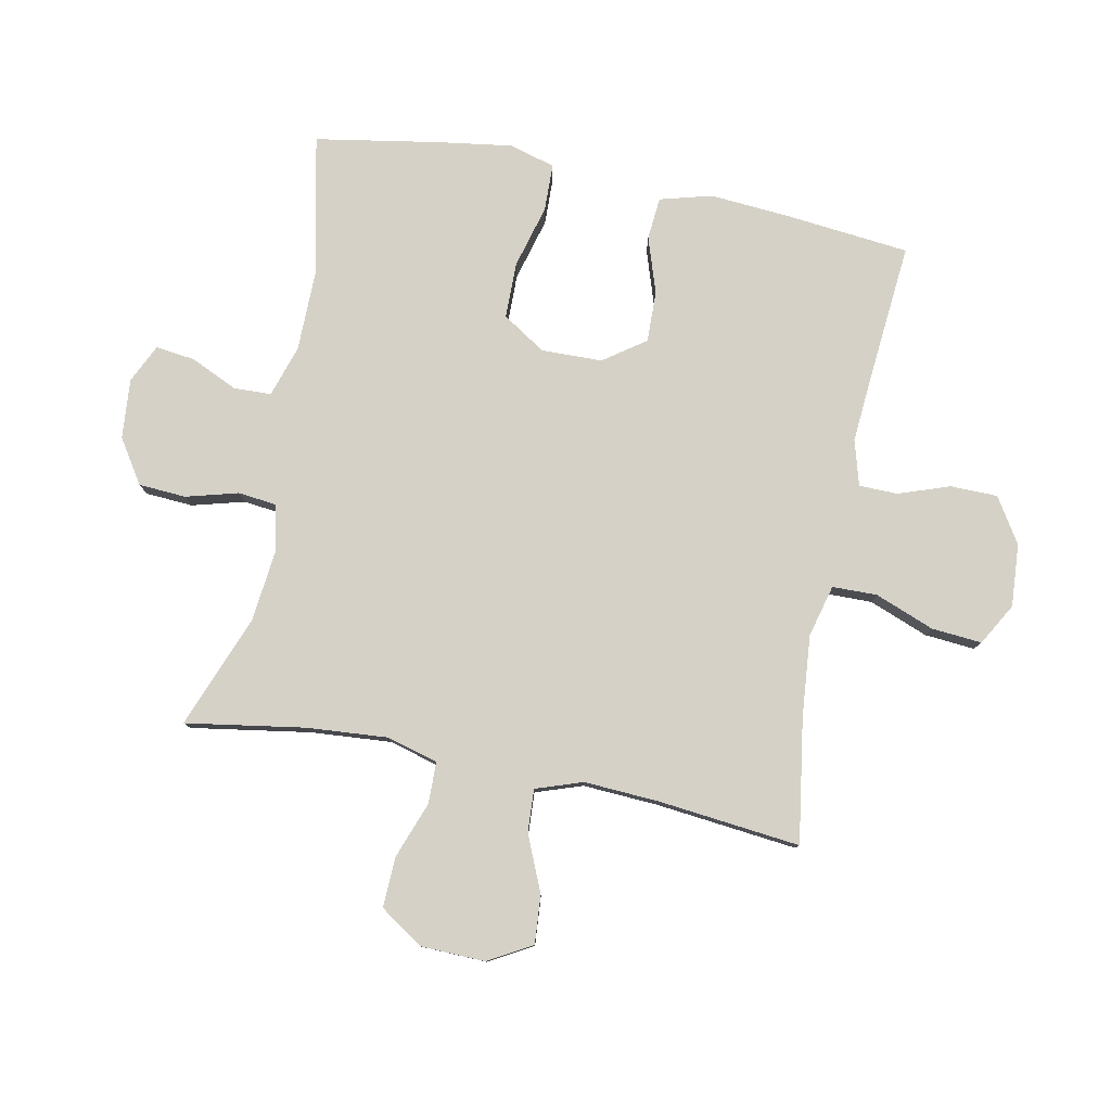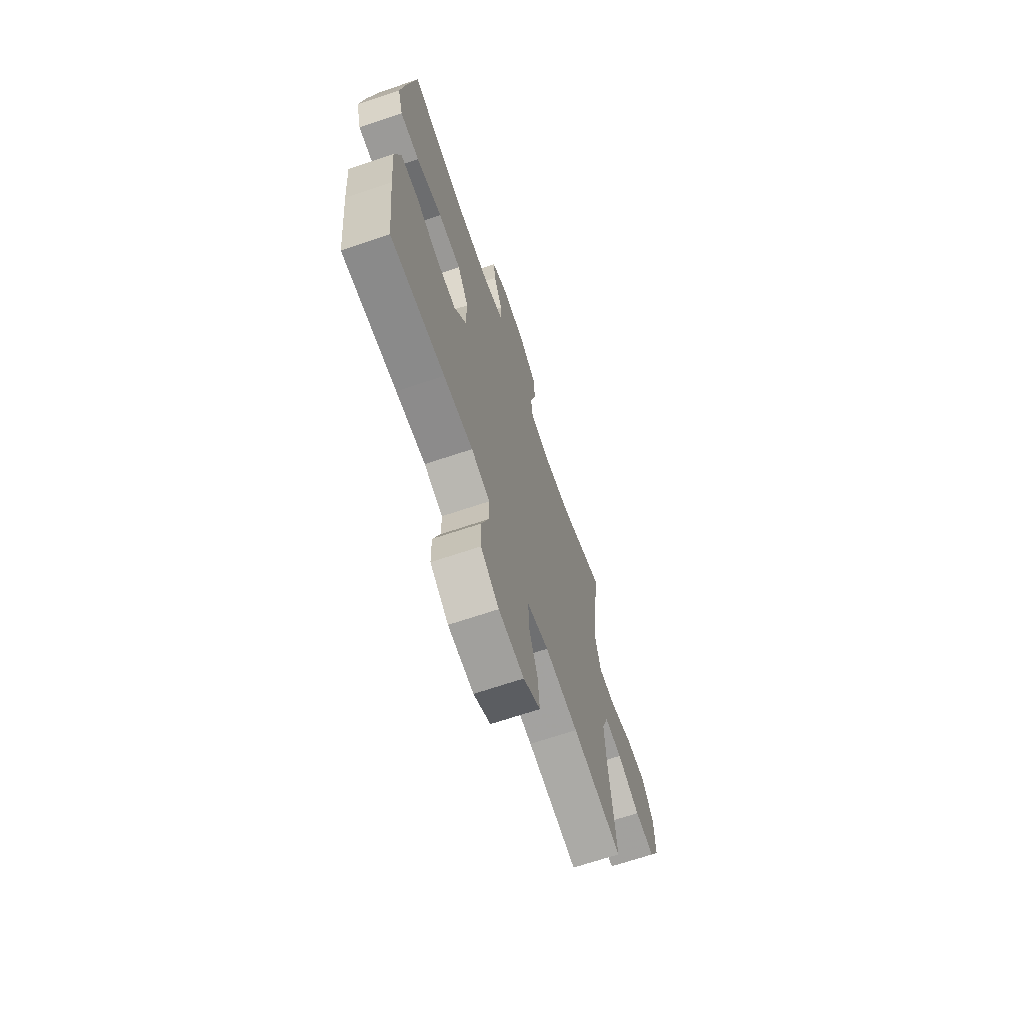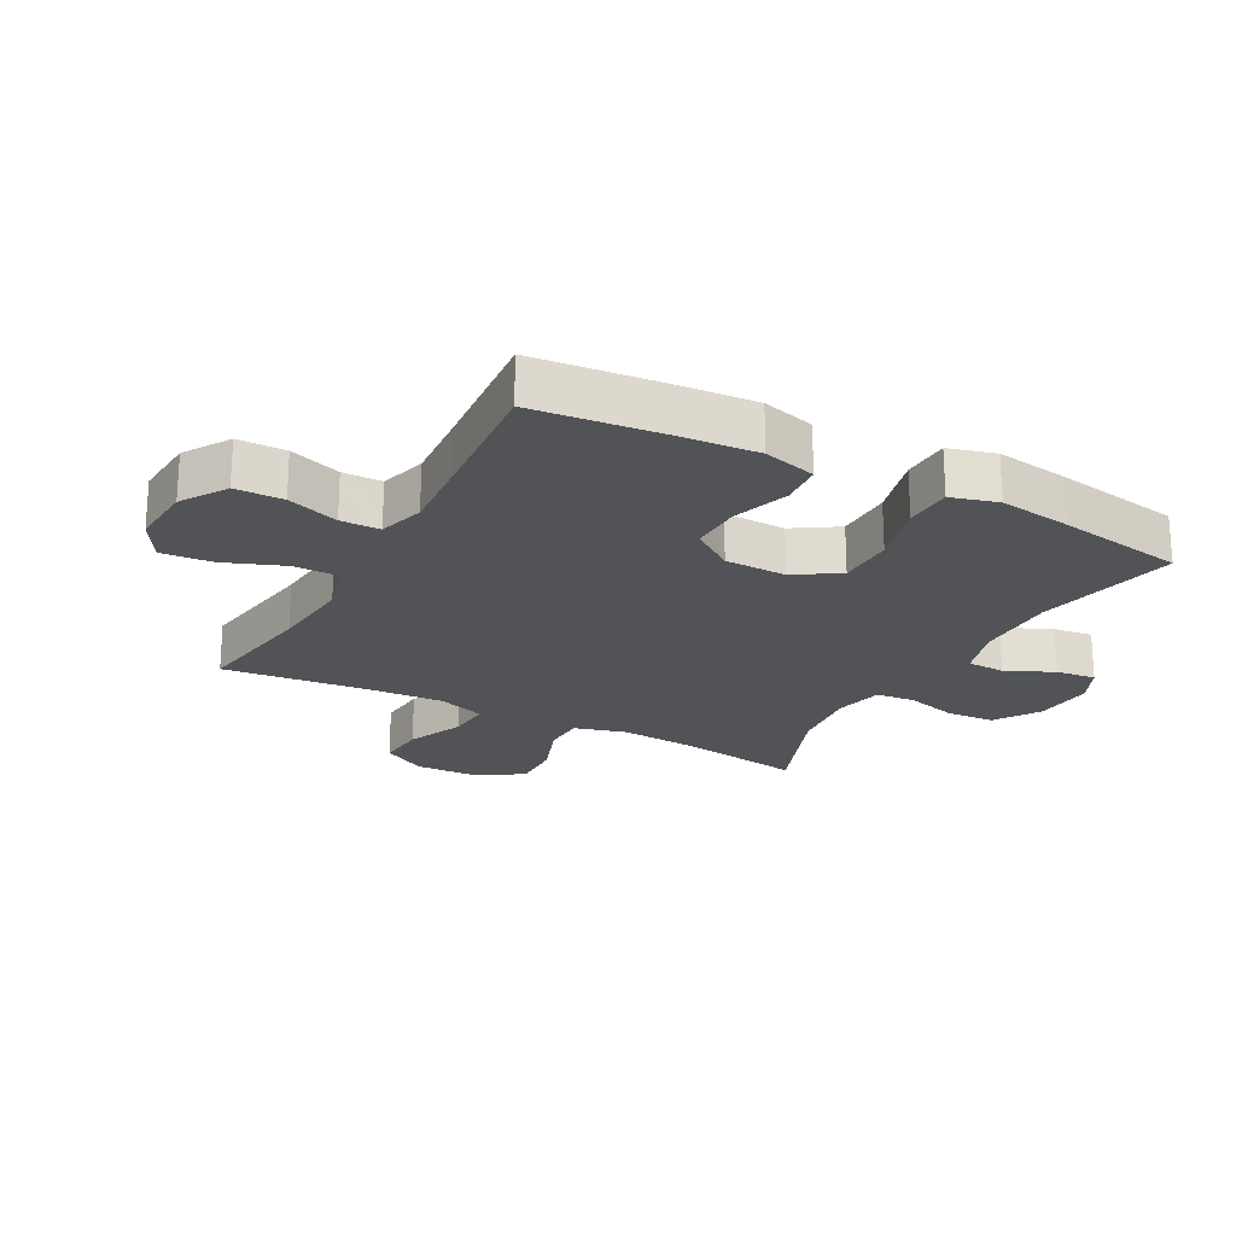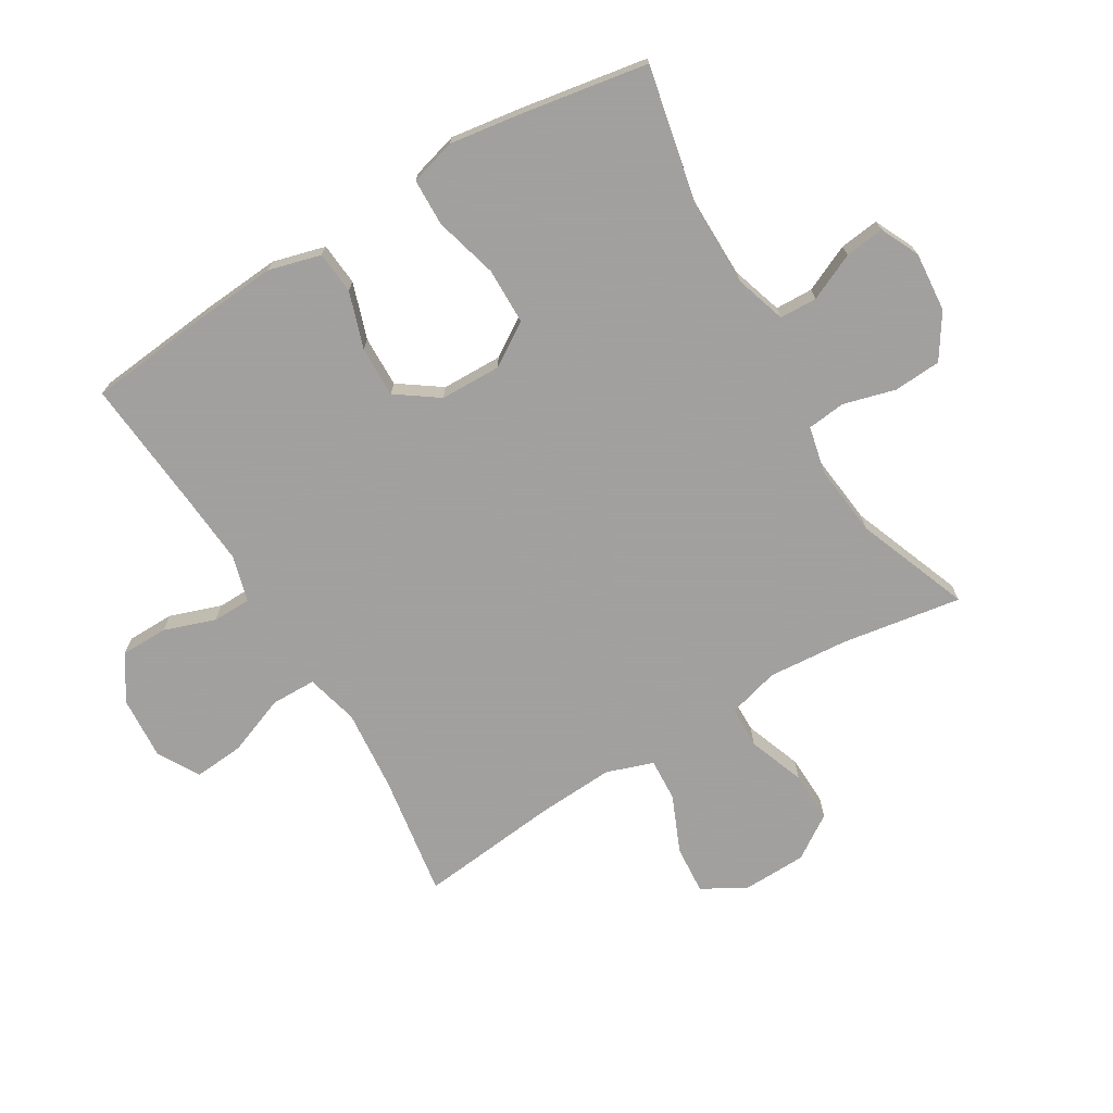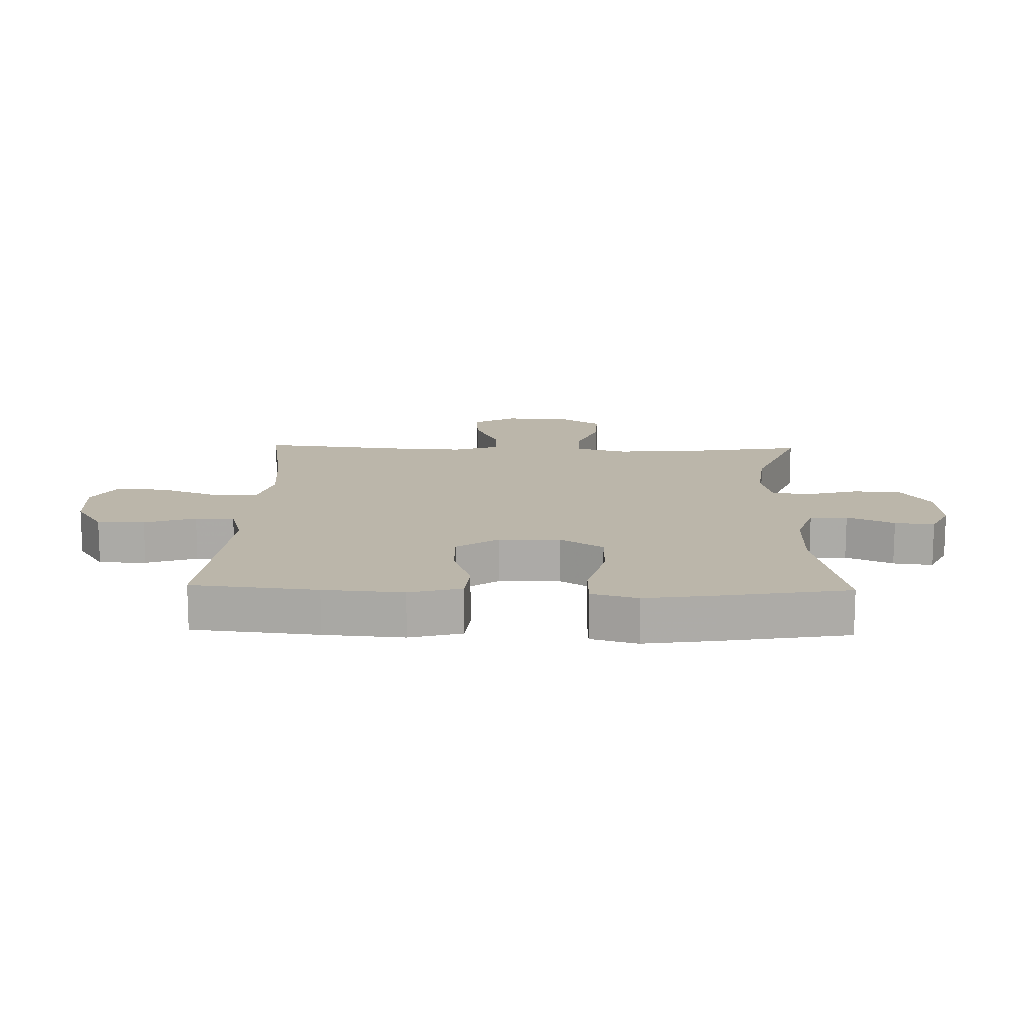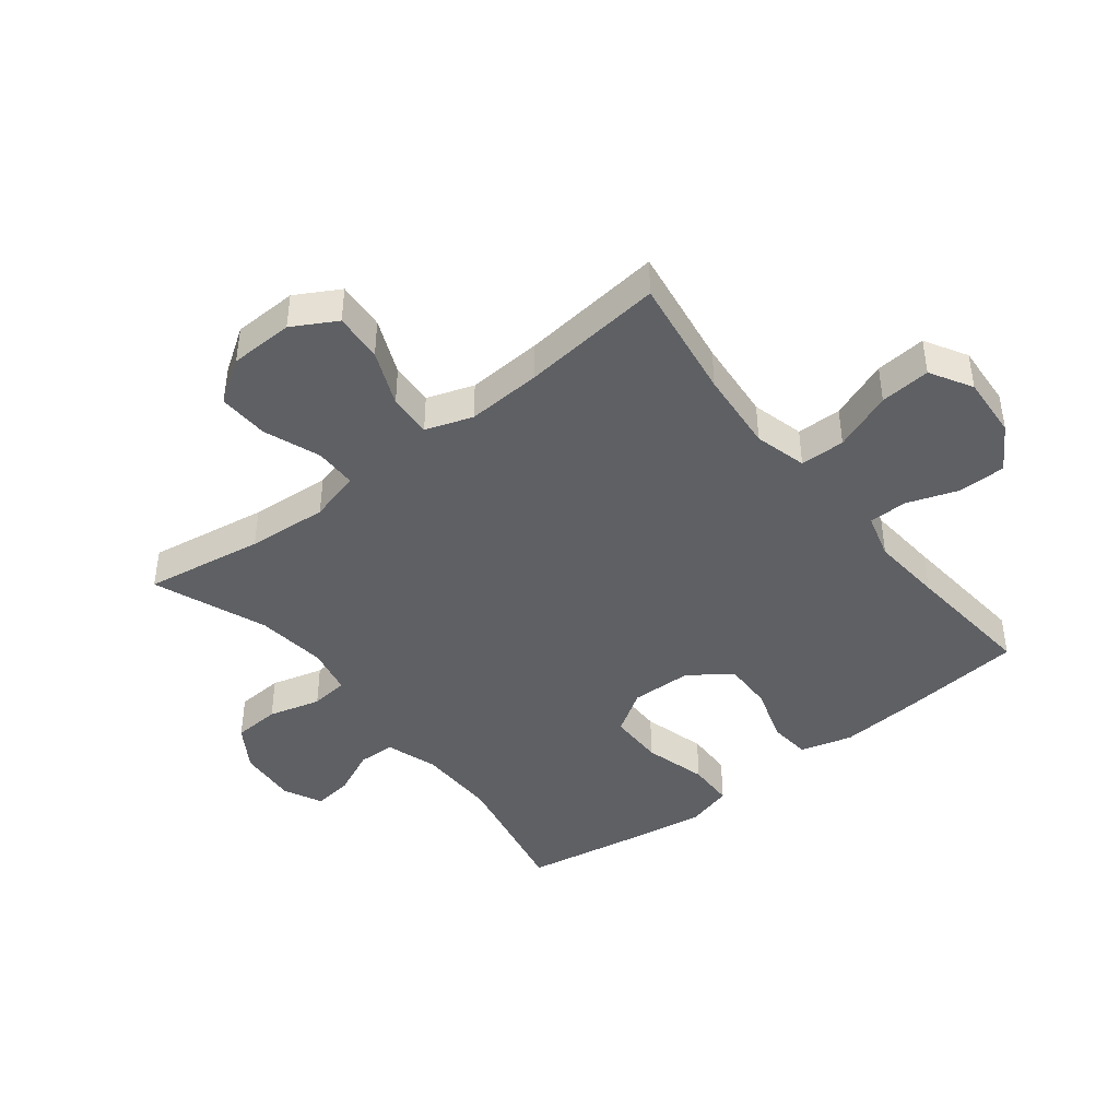
<metadata>
{"format":"obj","ext":"obj","renderer":"f3d","projection":"perspective","resolution":1024,"background":"white","views":[{"elev":79.6,"azim":101.2,"up":"+Y"},{"elev":-68.0,"azim":-71.3,"up":"+Z"},{"elev":-22.0,"azim":-118.4,"up":"+Y"},{"elev":-71.9,"azim":-59.1,"up":"+Y"},{"elev":13.9,"azim":-88.4,"up":"+Y"},{"elev":-42.8,"azim":128.2,"up":"+Y"}]}
</metadata>
<code>
v 0.5 0.07 0.5
v 0.469 0.07 0.306
v 0.459 0.07 0.175
v 0.482 0.07 0.091
v 0.55 0.07 0.09
v 0.642 0.07 0.124
v 0.724 0.07 0.127
v 0.771 0.07 0.056
v 0.774 0.07 -0.048
v 0.734 0.07 -0.119
v 0.655 0.07 -0.113
v 0.564 0.07 -0.074
v 0.494 0.07 -0.07
v 0.468 0.07 -0.146
v 0.475 0.07 -0.268
v 0.5 0.07 -0.5
v 0.299 0.07 -0.469
v 0.166 0.07 -0.457
v 0.081 0.07 -0.479
v 0.08 0.07 -0.552
v 0.117 0.07 -0.648
v 0.124 0.07 -0.73
v 0.056 0.07 -0.769
v -0.046 0.07 -0.762
v -0.119 0.07 -0.716
v -0.12 0.07 -0.639
v -0.091 0.07 -0.556
v -0.092 0.07 -0.493
v -0.166 0.07 -0.472
v -0.283 0.07 -0.481
v -0.5 0.07 -0.5
v -0.521 0.07 -0.297
v -0.531 0.07 -0.168
v -0.508 0.07 -0.083
v -0.439 0.07 -0.077
v -0.348 0.07 -0.107
v -0.265 0.07 -0.109
v -0.217 0.07 -0.041
v -0.215 0.07 0.058
v -0.26 0.07 0.128
v -0.351 0.07 0.129
v -0.454 0.07 0.101
v -0.531 0.07 0.103
v -0.552 0.07 0.178
v -0.535 0.07 0.294
v -0.5 0.07 0.5
v -0.271 0.07 0.452
v -0.14 0.07 0.453
v -0.056 0.07 0.48
v -0.054 0.07 0.541
v -0.089 0.07 0.617
v -0.097 0.07 0.681
v -0.034 0.07 0.711
v 0.063 0.07 0.703
v 0.134 0.07 0.657
v 0.139 0.07 0.58
v 0.116 0.07 0.495
v 0.123 0.07 0.433
v 0.2 0.07 0.416
v 0.316 0.07 0.429
v 0.5 0 0.5
v 0.469 0 0.306
v 0.459 0 0.175
v 0.482 0 0.091
v 0.55 0 0.09
v 0.642 0 0.124
v 0.724 0 0.127
v 0.771 0 0.056
v 0.774 0 -0.048
v 0.734 0 -0.119
v 0.655 0 -0.113
v 0.564 0 -0.074
v 0.494 0 -0.07
v 0.468 0 -0.146
v 0.475 0 -0.268
v 0.5 0 -0.5
v 0.299 0 -0.469
v 0.166 0 -0.457
v 0.081 0 -0.479
v 0.08 0 -0.552
v 0.117 0 -0.648
v 0.124 0 -0.73
v 0.056 0 -0.769
v -0.046 0 -0.762
v -0.119 0 -0.716
v -0.12 0 -0.639
v -0.091 0 -0.556
v -0.092 0 -0.493
v -0.166 0 -0.472
v -0.283 0 -0.481
v -0.5 0 -0.5
v -0.521 0 -0.297
v -0.531 0 -0.168
v -0.508 0 -0.083
v -0.439 0 -0.077
v -0.348 0 -0.107
v -0.265 0 -0.109
v -0.217 0 -0.041
v -0.215 0 0.058
v -0.26 0 0.128
v -0.351 0 0.129
v -0.454 0 0.101
v -0.531 0 0.103
v -0.552 0 0.178
v -0.535 0 0.294
v -0.5 0 0.5
v -0.271 0 0.452
v -0.14 0 0.453
v -0.056 0 0.48
v -0.054 0 0.541
v -0.089 0 0.617
v -0.097 0 0.681
v -0.034 0 0.711
v 0.063 0 0.703
v 0.134 0 0.657
v 0.139 0 0.58
v 0.116 0 0.495
v 0.123 0 0.433
v 0.2 0 0.416
v 0.316 0 0.429
f 54 55 56 57
f 54 57 58
f 53 54 58
f 50 51 52 53
f 49 50 53 58
f 48 49 58
f 47 48 58 59
f 45 46 47
f 44 45 47 59
f 41 42 43 44
f 40 41 44 59
f 33 34 35 36
f 33 36 37
f 30 31 32 33
f 29 30 33 37
f 28 29 37 38
f 24 25 26 27
f 24 27 28
f 23 24 28
f 20 21 22 23
f 19 20 23 28
f 18 19 28 38
f 15 16 17
f 14 15 17 18
f 13 14 18 38
f 9 10 11 12
f 9 12 13
f 5 6 7 8
f 4 5 8 9
f 60 1 2
f 60 2 3
f 39 40 59 60
f 39 60 3 4
f 13 38 39
f 4 9 13 39
f 117 116 115 114
f 118 117 114
f 118 114 113
f 113 112 111 110
f 118 113 110 109
f 118 109 108
f 119 118 108 107
f 107 106 105
f 119 107 105 104
f 104 103 102 101
f 119 104 101 100
f 96 95 94 93
f 97 96 93
f 93 92 91 90
f 97 93 90 89
f 98 97 89 88
f 87 86 85 84
f 88 87 84
f 88 84 83
f 83 82 81 80
f 88 83 80 79
f 98 88 79 78
f 77 76 75
f 78 77 75 74
f 98 78 74 73
f 72 71 70 69
f 73 72 69
f 68 67 66 65
f 69 68 65 64
f 62 61 120
f 63 62 120
f 120 119 100 99
f 64 63 120 99
f 99 98 73
f 99 73 69 64
f 1 61 62 2
f 2 62 63 3
f 3 63 64 4
f 4 64 65 5
f 5 65 66 6
f 6 66 67 7
f 7 67 68 8
f 8 68 69 9
f 9 69 70 10
f 10 70 71 11
f 11 71 72 12
f 12 72 73 13
f 13 73 74 14
f 14 74 75 15
f 15 75 76 16
f 16 76 77 17
f 17 77 78 18
f 18 78 79 19
f 19 79 80 20
f 20 80 81 21
f 21 81 82 22
f 22 82 83 23
f 23 83 84 24
f 24 84 85 25
f 25 85 86 26
f 26 86 87 27
f 27 87 88 28
f 28 88 89 29
f 29 89 90 30
f 30 90 91 31
f 31 91 92 32
f 32 92 93 33
f 33 93 94 34
f 34 94 95 35
f 35 95 96 36
f 36 96 97 37
f 37 97 98 38
f 38 98 99 39
f 39 99 100 40
f 40 100 101 41
f 41 101 102 42
f 42 102 103 43
f 43 103 104 44
f 44 104 105 45
f 45 105 106 46
f 46 106 107 47
f 47 107 108 48
f 48 108 109 49
f 49 109 110 50
f 50 110 111 51
f 51 111 112 52
f 52 112 113 53
f 53 113 114 54
f 54 114 115 55
f 55 115 116 56
f 56 116 117 57
f 57 117 118 58
f 58 118 119 59
f 59 119 120 60
f 60 120 61 1

</code>
